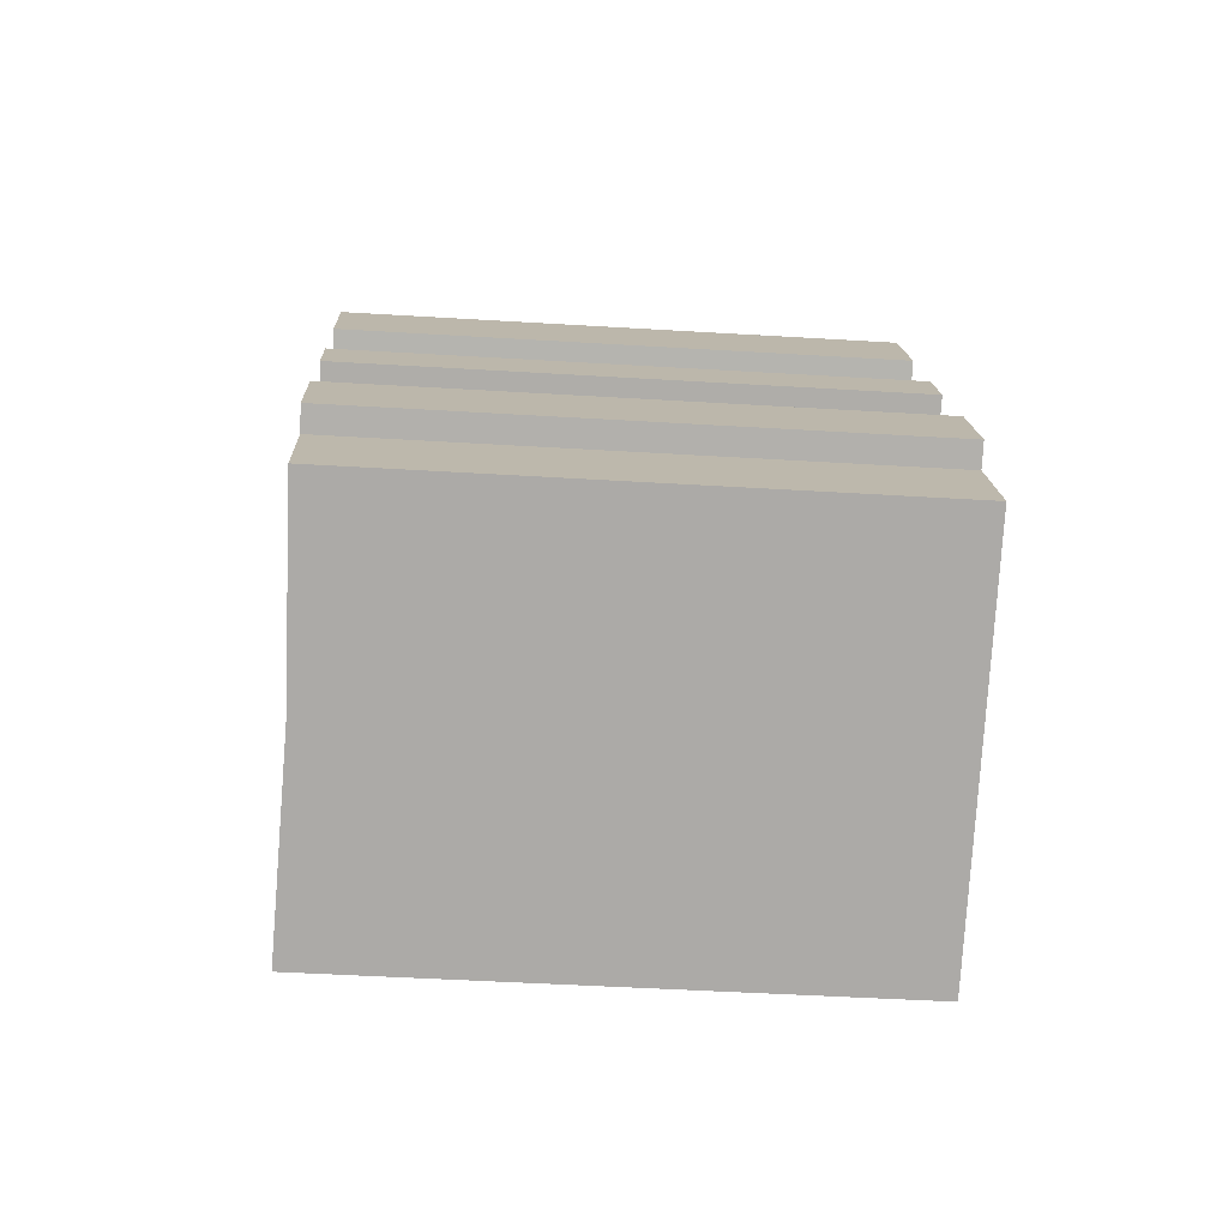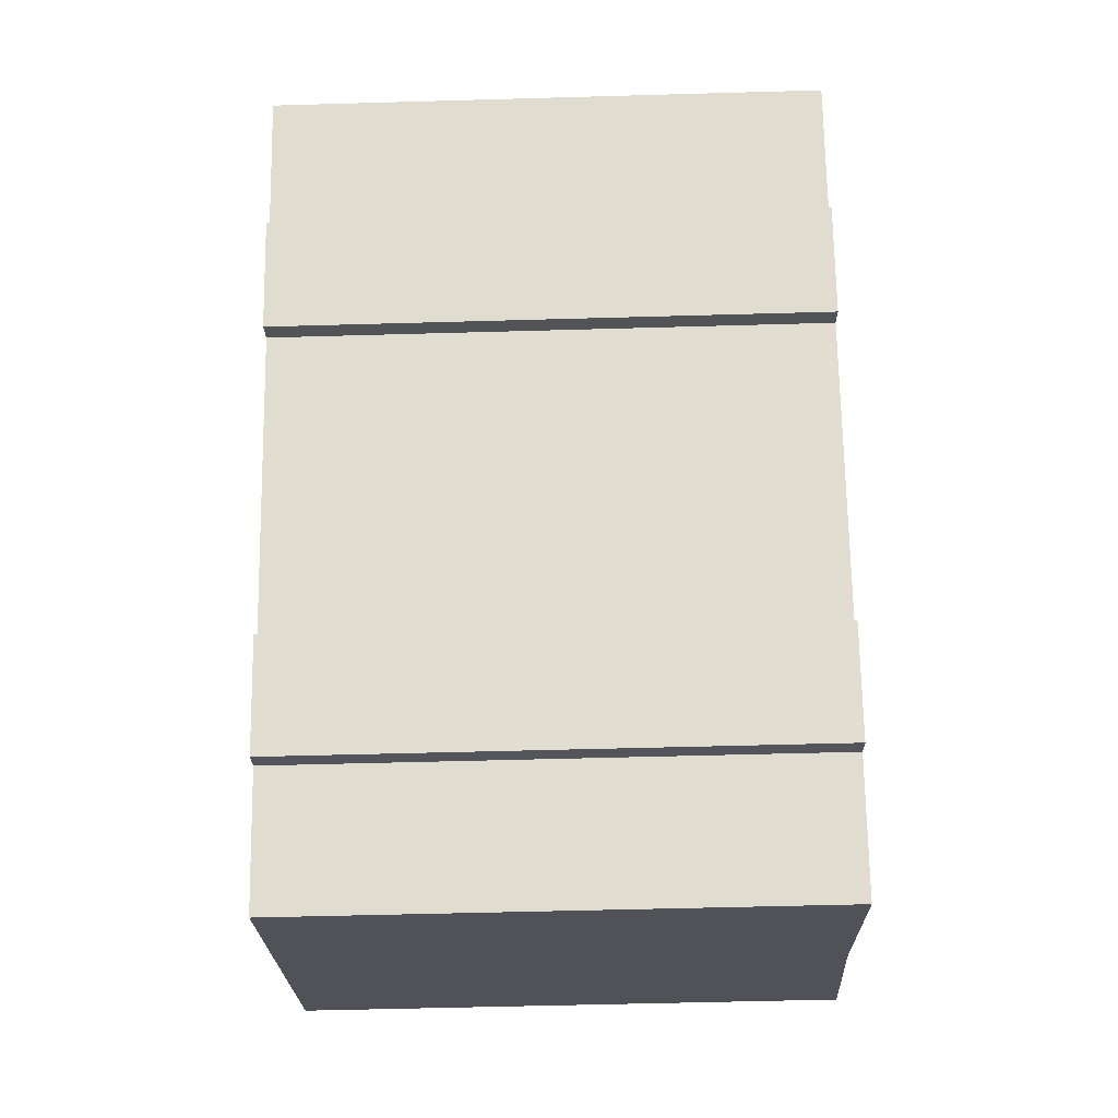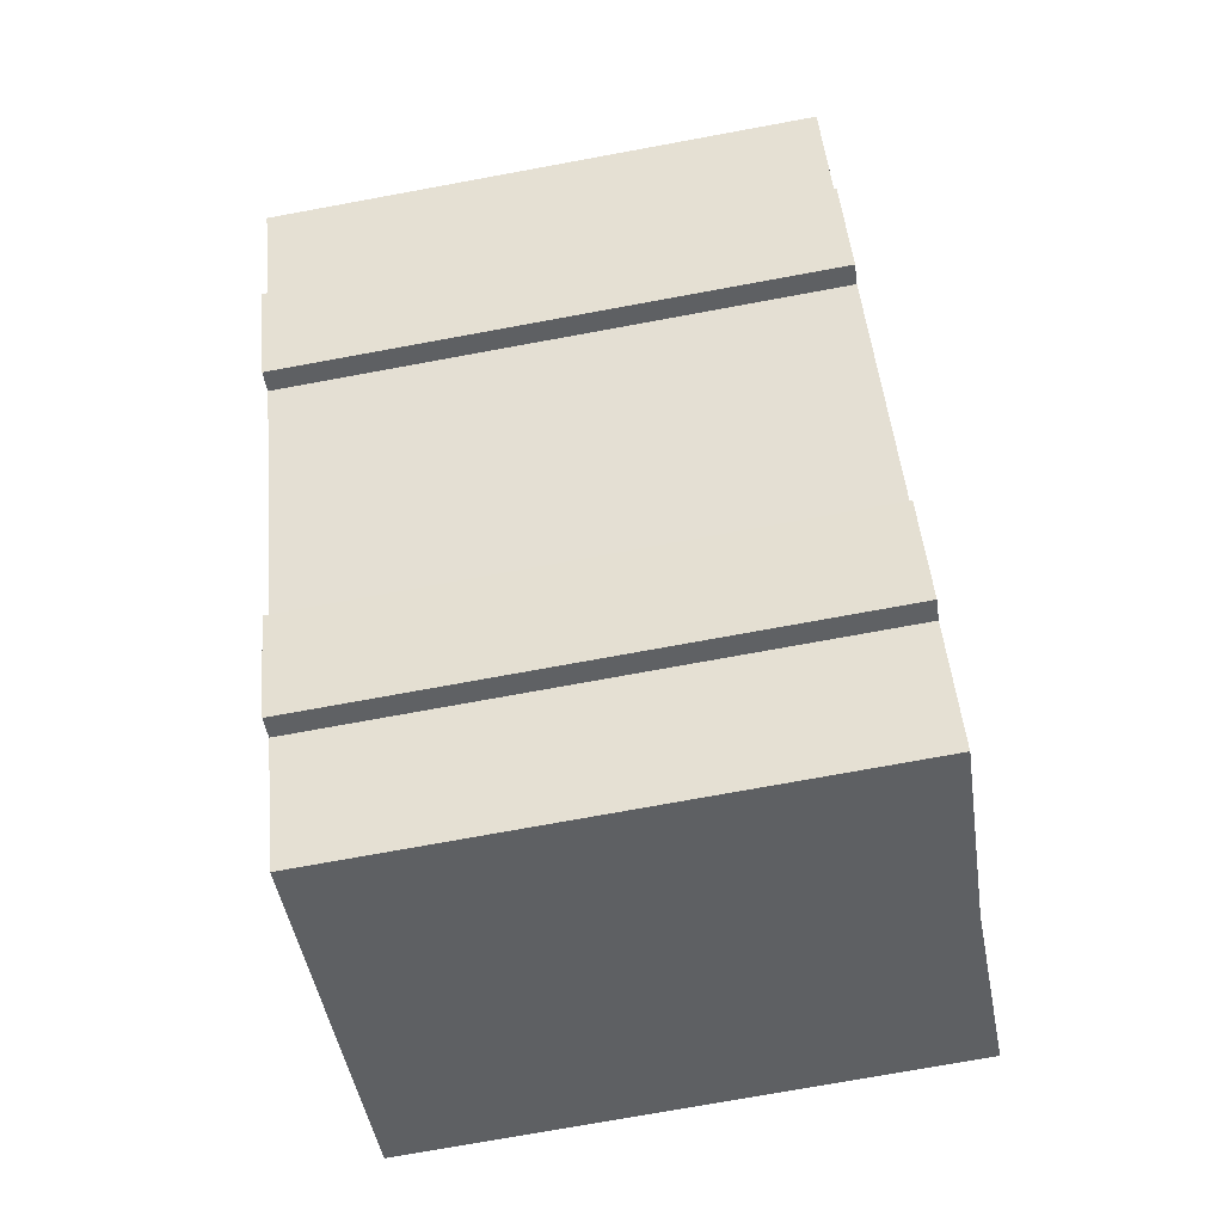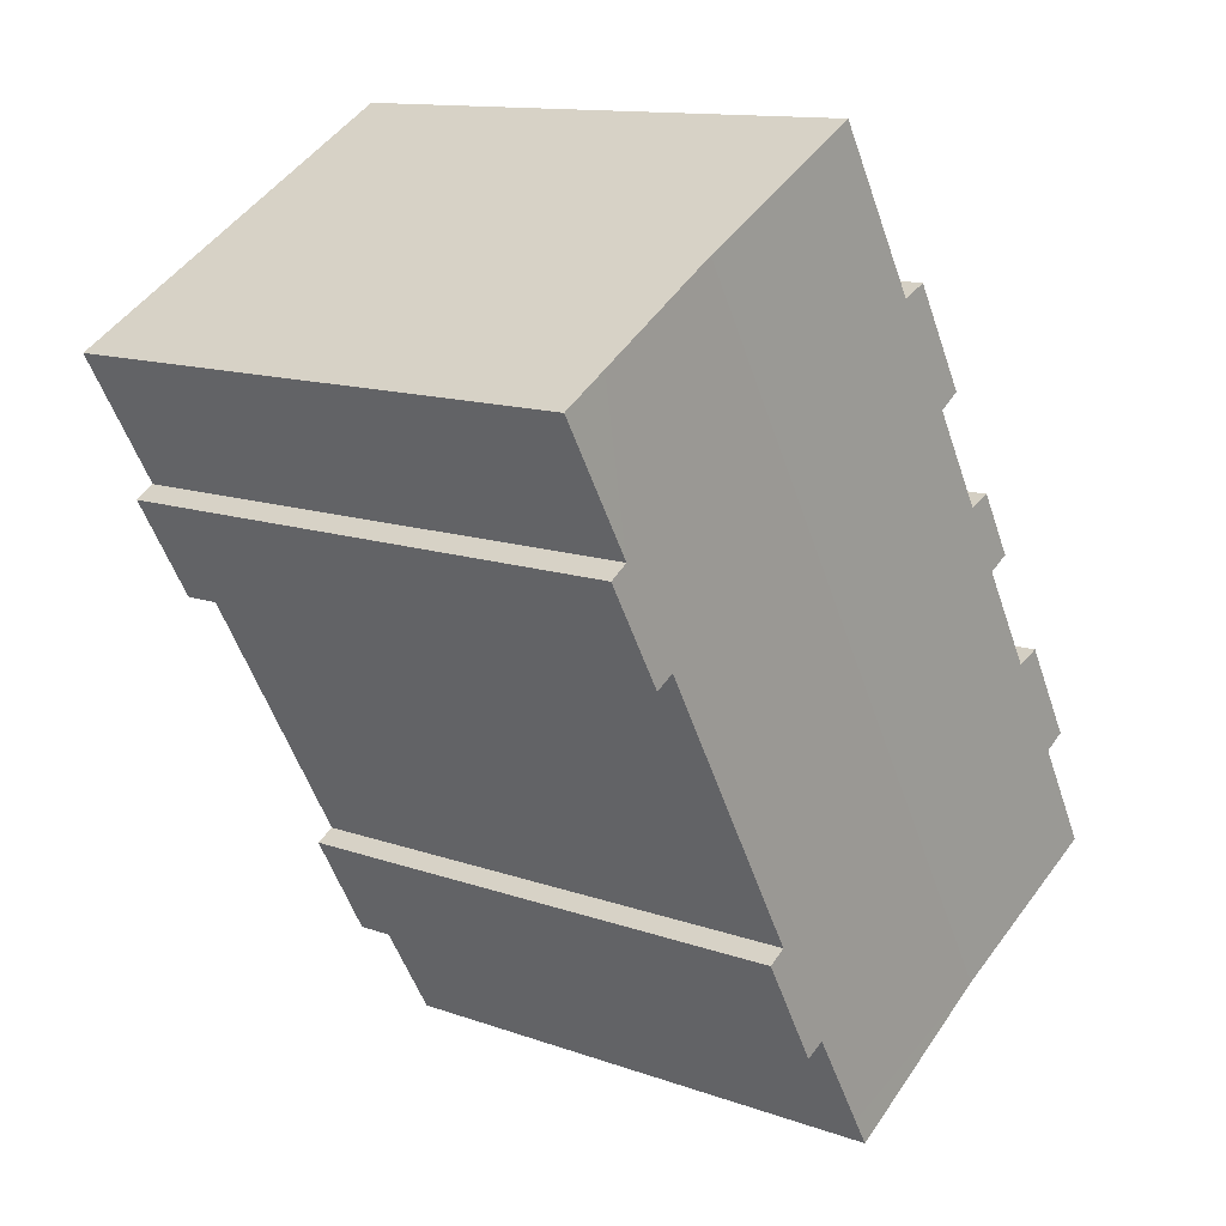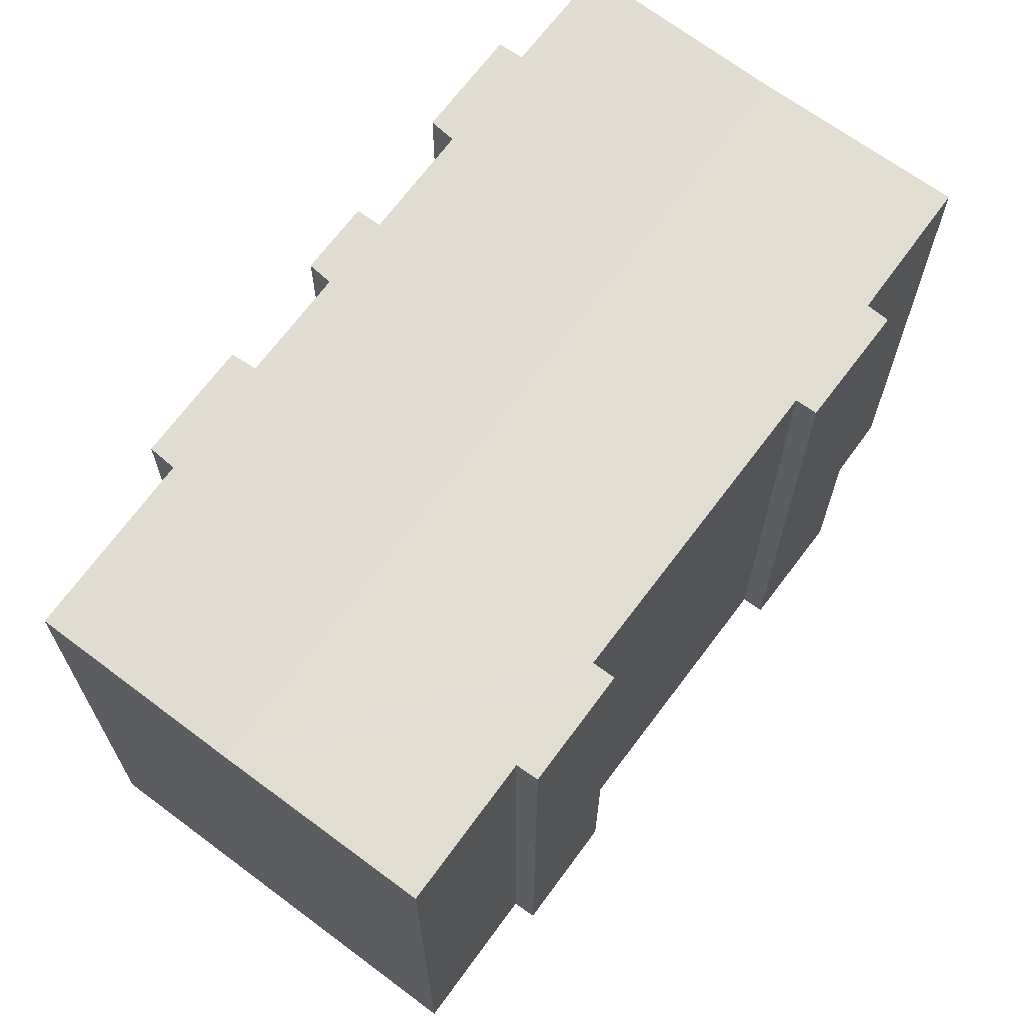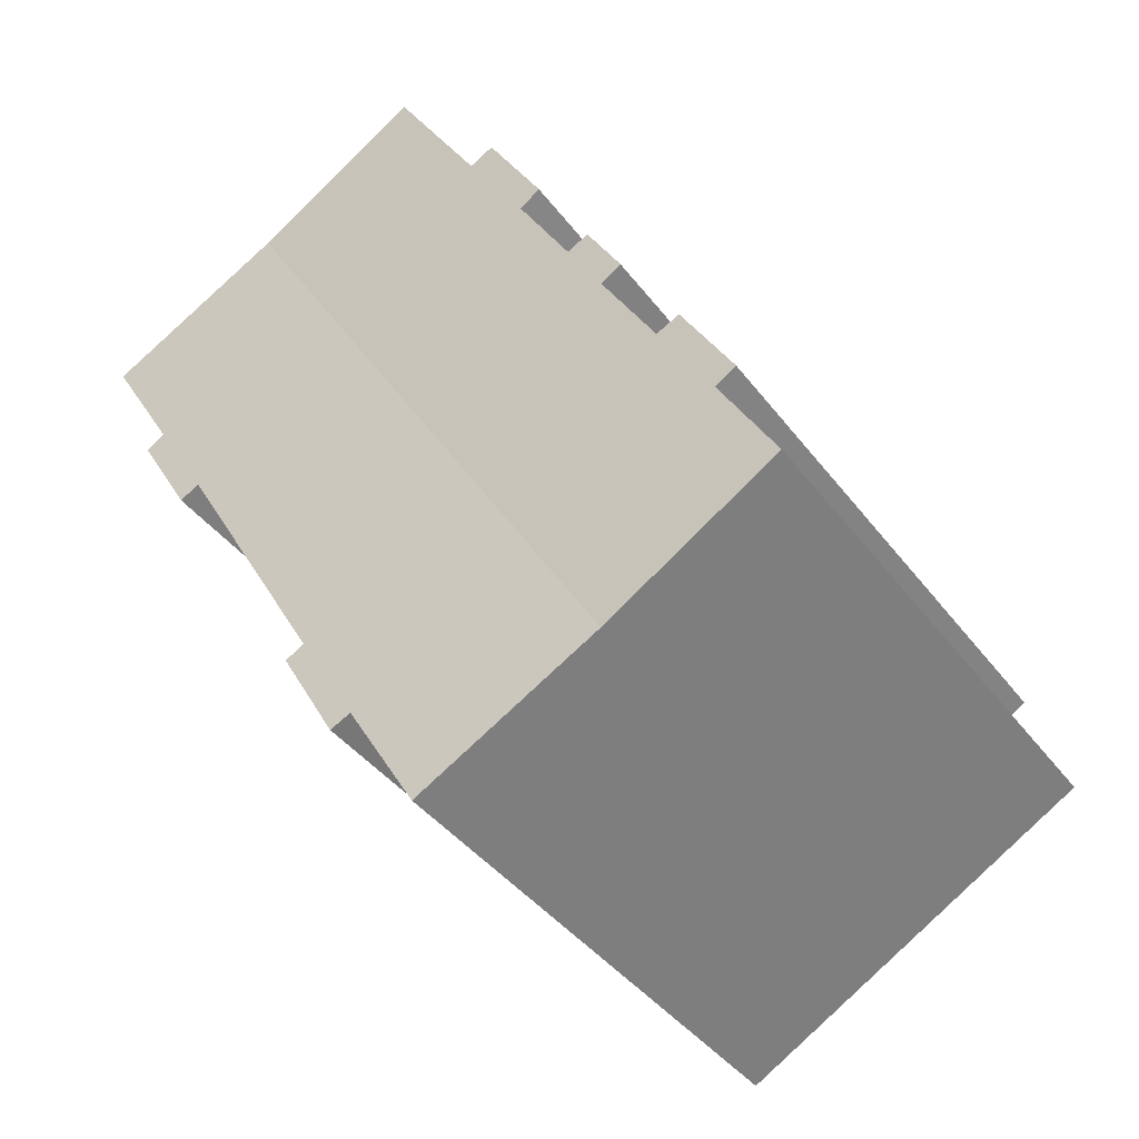
<metadata>
{"format":"obj","ext":"obj","renderer":"f3d","projection":"perspective","resolution":1024,"background":"white","views":[{"elev":-46.2,"azim":-94.0,"up":"+Z"},{"elev":-51.3,"azim":91.8,"up":"+Z"},{"elev":-73.9,"azim":100.4,"up":"+Z"},{"elev":12.6,"azim":129.8,"up":"+Z"},{"elev":68.8,"azim":66.4,"up":"+Y"},{"elev":-41.0,"azim":-146.5,"up":"+Z"}]}
</metadata>
<code>
v  16.53 20.28 -3.469
v  17.96 20.26 0.684
v  18.64 20.28 0.281
v  24.38 20.28 10.3
v  25.77 20.26 14.34
v  26.48 20.28 13.91
v  21.75 20.08 22.73
v  23.64 20.26 10.71
v  6.532 20.08 -3.73
v  15.77 20.26 -3.093
v  13.75 20.26 -6.516
v  13.16 20.26 -7.517
v  26.67 20.21 19.95
v  28.45 20.26 18.94
v  0 20.25 1.24e-15
v  2.128 20.25 3.792
v  4.177 20.25 7.331
v  3.301 20.28 7.721
v  6.261 20.25 10.96
v  7.597 20.26 13.36
v  6.781 20.28 13.73
v  9.602 20.26 16.87
v  9.665 20.28 18.87
v  11.87 20.25 20.68
v  10.96 20.28 21.12
v  15.23 20.25 26.42
v  8.821 20.28 17.39
v  5.478 20.28 11.43
v  1.346 20.28 4.285
v  16.53 2.124e-16 -3.469
v  18.64 -1.721e-17 0.281
v  15.77 1.894e-16 -3.093
v  13.16 4.603e-16 -7.517
v  13.75 3.99e-16 -6.516
v  28.45 -1.16e-15 18.94
v  25.77 -8.783e-16 14.34
v  26.48 -8.519e-16 13.91
v  24.38 -6.305e-16 10.3
v  17.96 -4.188e-17 0.684
v  23.64 -6.56e-16 10.71
v  0 0 0
v  6.532 2.284e-16 -3.73
v  1.346 -2.624e-16 4.285
v  2.128 -2.322e-16 3.792
v  5.478 -6.998e-16 11.43
v  6.261 -6.71e-16 10.96
v  8.821 -1.065e-15 17.39
v  9.602 -1.033e-15 16.87
v  3.301 -4.728e-16 7.721
v  4.177 -4.489e-16 7.331
v  6.781 -8.405e-16 13.73
v  7.597 -8.179e-16 13.36
v  10.96 -1.293e-15 21.12
v  9.665 -1.155e-15 18.87
v  11.87 -1.267e-15 20.68
v  15.23 -1.618e-15 26.42
v  21.75 -1.392e-15 22.73
v  26.67 -1.222e-15 19.95
g defaultobject
f 1 2 3
f 4 5 6
f 5 4 7
f 7 4 8
f 7 8 9
f 9 8 2
f 9 2 10
f 10 2 1
f 9 10 11
f 9 11 12
f 5 13 14
f 13 5 7
f 15 16 9
f 7 9 16
f 17 7 16
f 18 17 16
f 19 7 17
f 20 7 19
f 21 20 19
f 22 7 20
f 23 7 22
f 24 7 23
f 25 24 23
f 26 7 24
f 22 27 23
f 19 28 21
f 16 29 18
f 3 30 1
f 30 3 31
f 32 11 10
f 11 32 12
f 12 32 33
f 33 32 34
f 35 5 14
f 5 35 36
f 37 4 6
f 4 37 38
f 8 39 2
f 39 8 40
f 30 10 1
f 10 30 32
f 33 9 12
f 9 33 15
f 15 33 41
f 41 33 42
f 16 43 29
f 43 16 44
f 19 45 28
f 45 19 46
f 22 47 27
f 47 22 48
f 38 8 4
f 8 38 40
f 15 44 16
f 44 15 41
f 43 18 29
f 18 43 49
f 50 19 17
f 19 50 46
f 28 51 21
f 51 28 45
f 52 22 20
f 22 52 48
f 47 23 27
f 23 47 25
f 25 47 53
f 53 47 54
f 55 26 24
f 26 55 56
f 49 17 18
f 17 49 50
f 51 20 21
f 20 51 52
f 53 24 25
f 24 53 55
f 56 7 26
f 7 56 13
f 13 56 14
f 14 56 57
f 14 57 58
f 14 58 35
f 5 37 6
f 37 5 36
f 2 31 3
f 31 2 39
f 58 36 35
f 36 58 57
f 36 57 56
f 47 48 54
f 36 38 37
f 38 36 56
f 38 56 55
f 38 55 40
f 40 55 39
f 39 55 53
f 39 53 54
f 39 54 48
f 39 48 52
f 45 46 51
f 39 30 31
f 30 39 52
f 30 52 51
f 30 51 46
f 30 46 50
f 30 50 32
f 32 50 34
f 34 50 49
f 34 49 44
f 44 49 43
f 34 44 33
f 44 42 33
f 42 44 41

</code>
